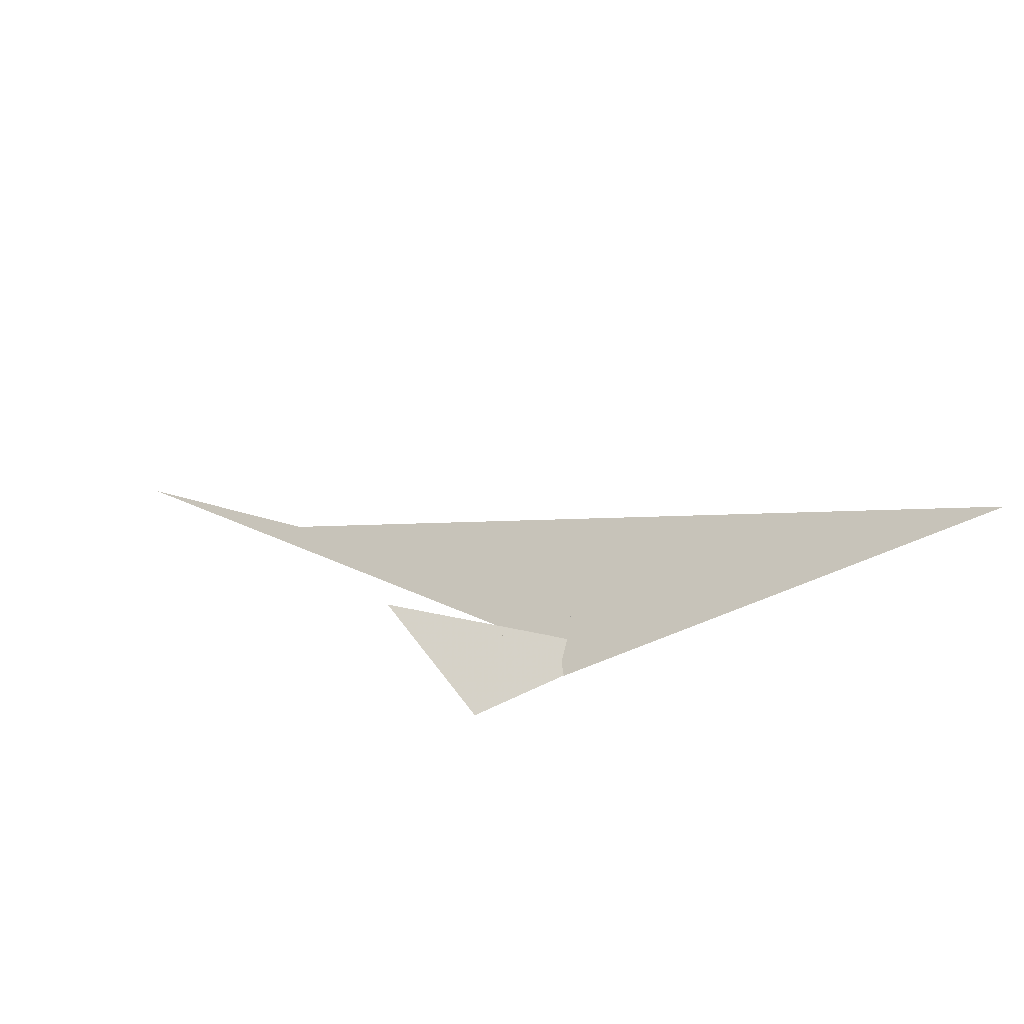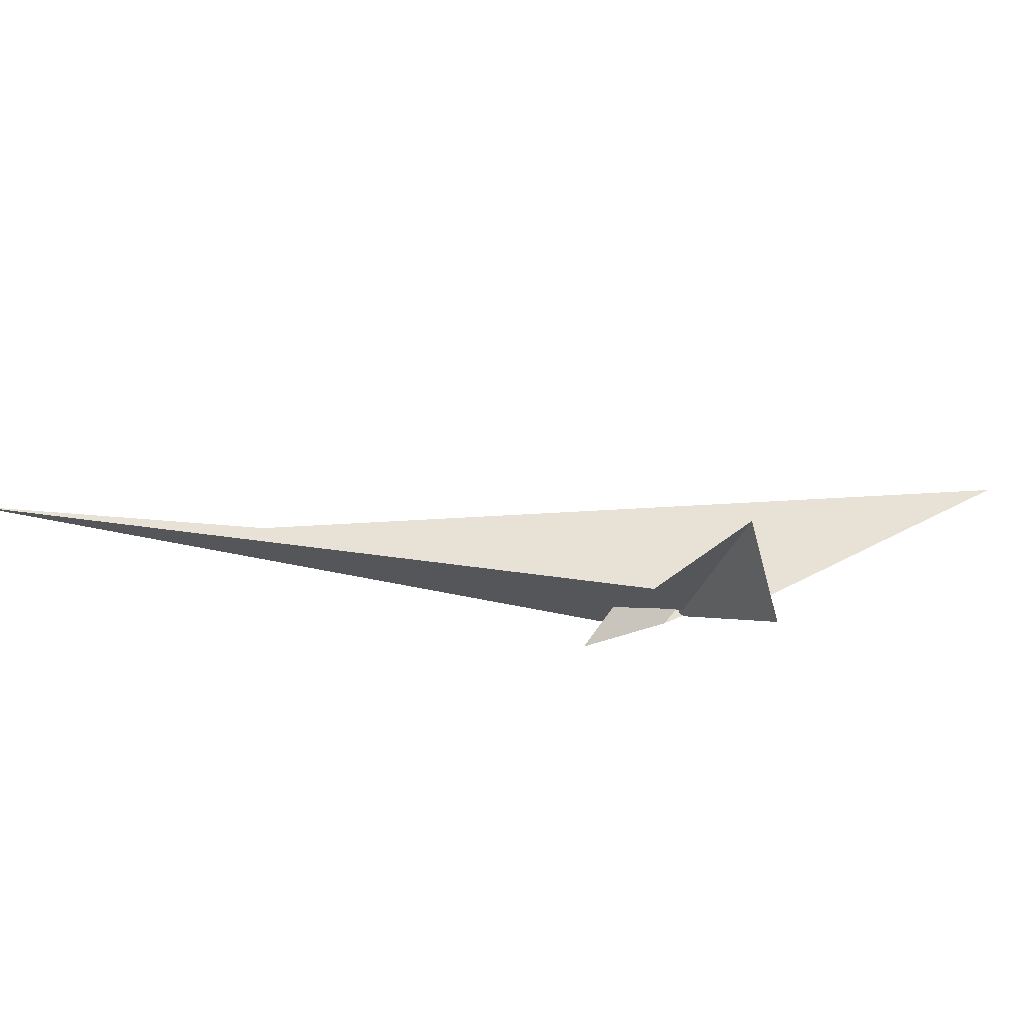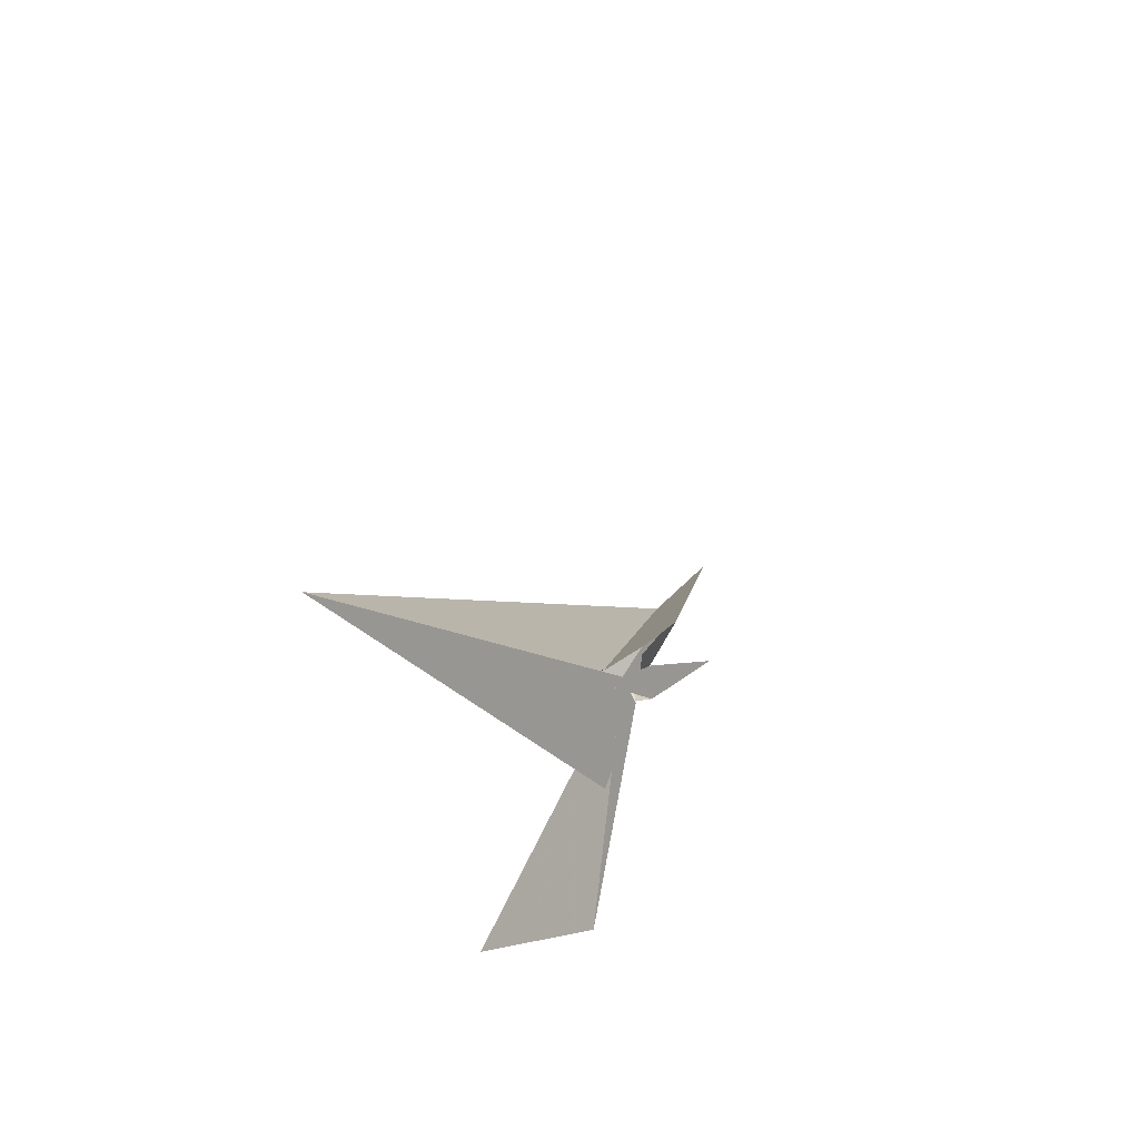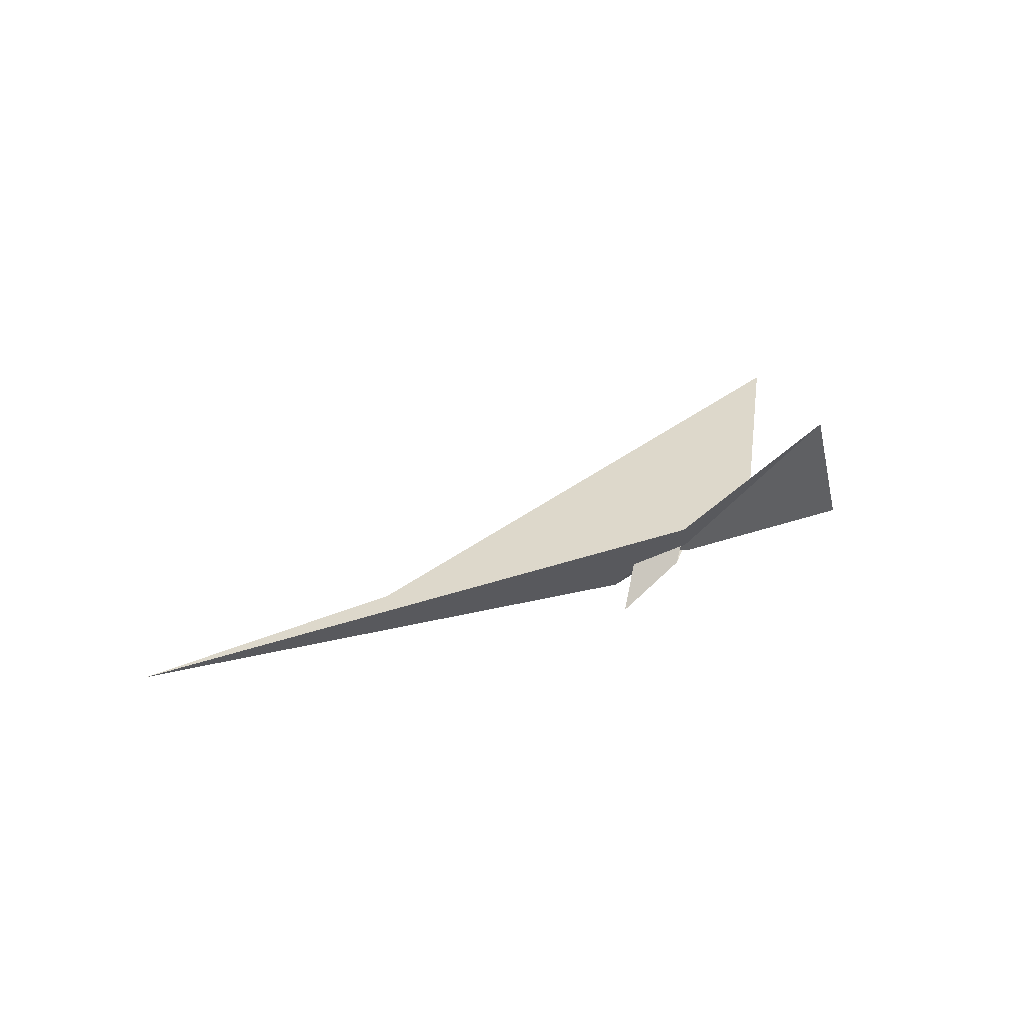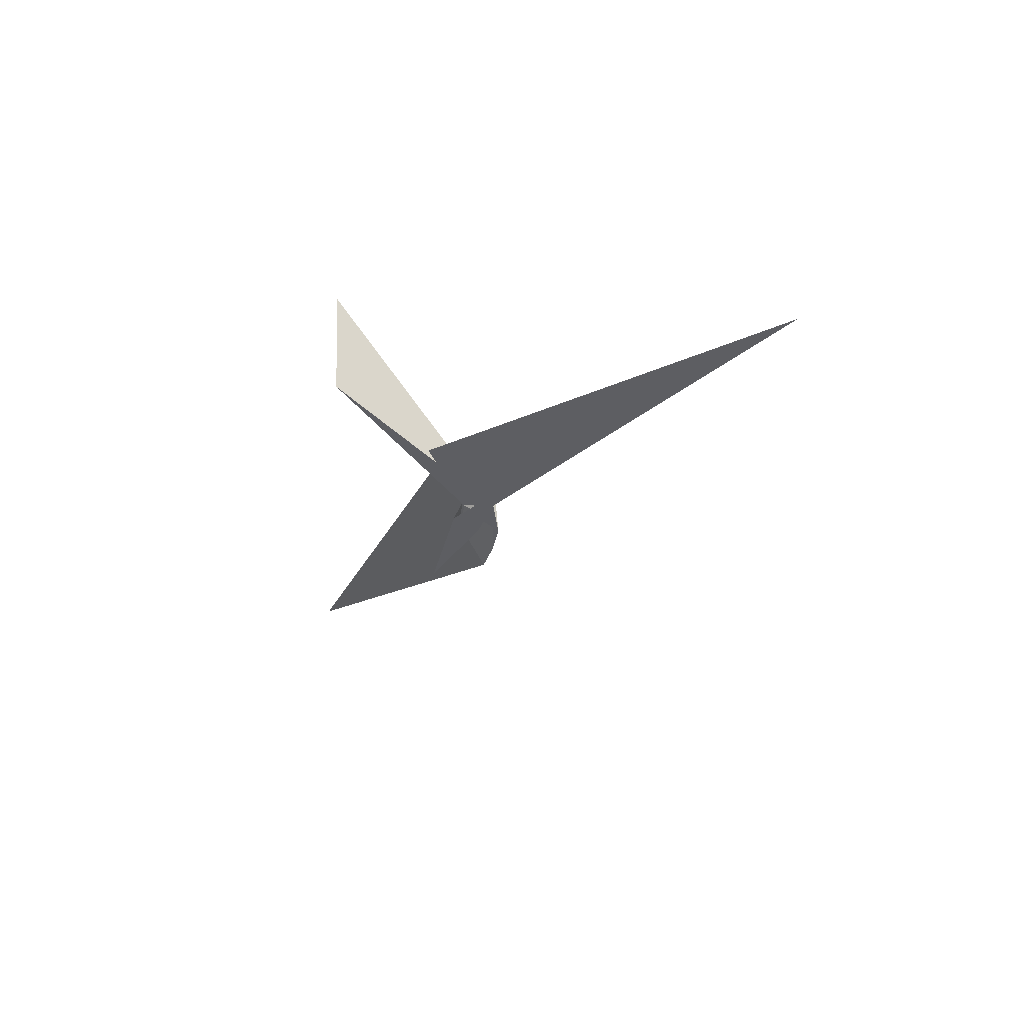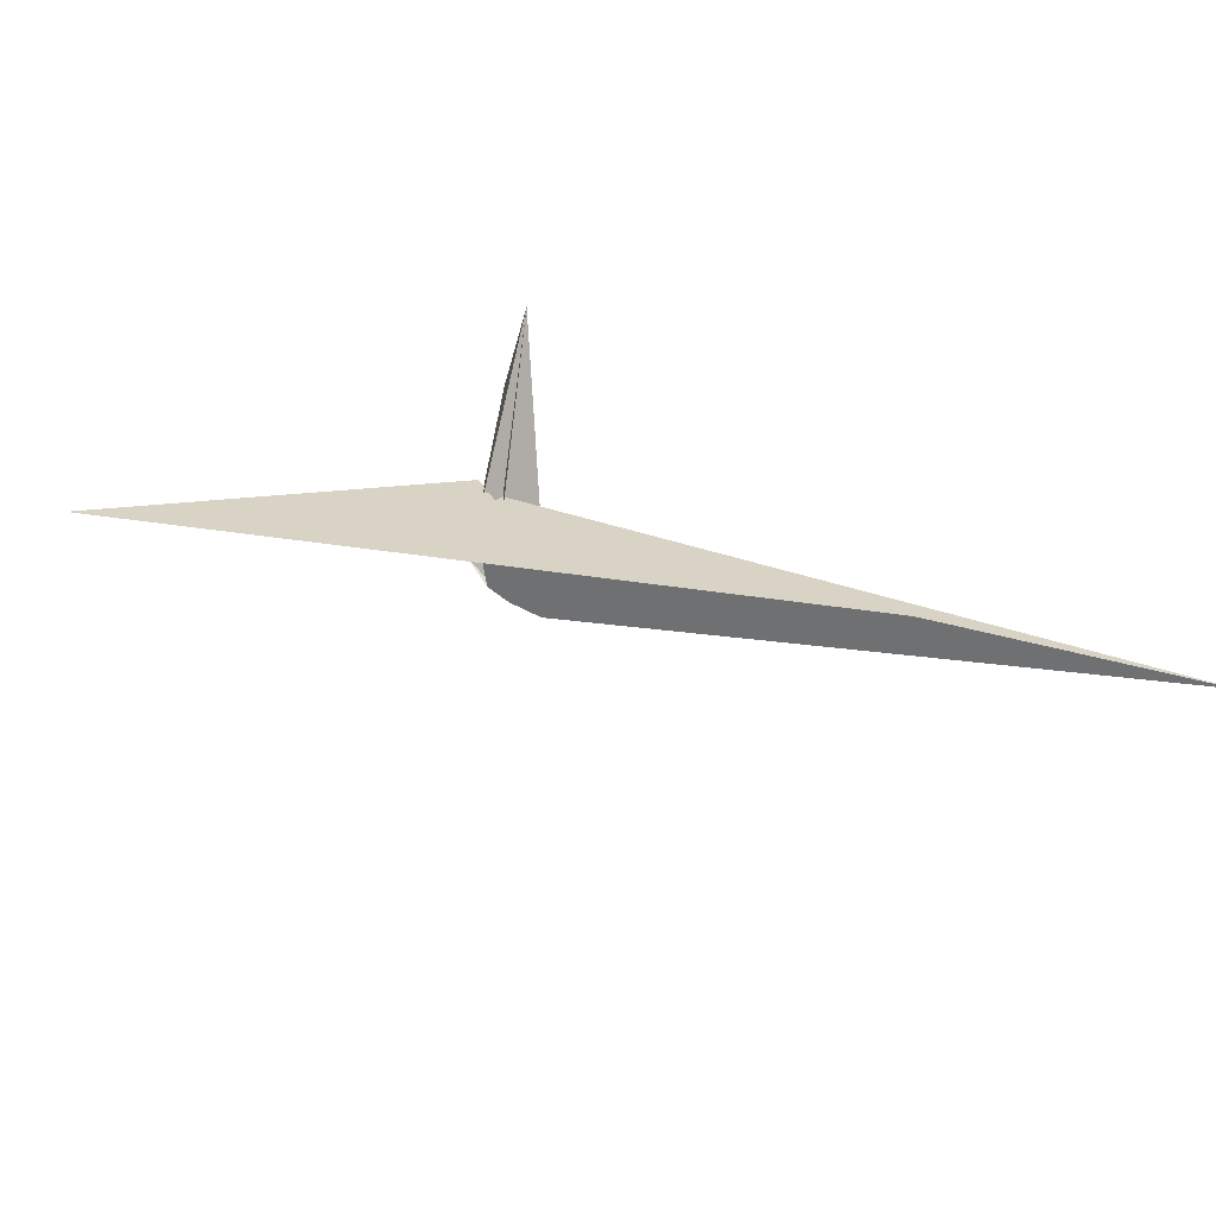
<metadata>
{"format":"obj","ext":"obj","renderer":"f3d","projection":"perspective","resolution":1024,"background":"white","views":[{"elev":-64.8,"azim":-149.9,"up":"+Z"},{"elev":27.4,"azim":125.8,"up":"+Y"},{"elev":-42.7,"azim":-61.0,"up":"+Z"},{"elev":26.5,"azim":82.9,"up":"+Y"},{"elev":-22.9,"azim":-157.5,"up":"+Y"},{"elev":42.8,"azim":-23.4,"up":"+Y"}]}
</metadata>
<code>
v 0.2736 0.3188 -0.5803
v 0.08879 -0.1074 -0.2623
v 0.3818 0.3332 -0.4799
v -0.2649 -0.3617 -0.3377
v -0.00591 -0.3202 -0.1061
v -0.3281 -0.4709 -0.2735
v 0.02908 -0.8322 0.556
v -0.02663 -0.06735 -0.4368
v 0.6056 -0.3818 0.6354
v 0.3867 -0.8935 1.02
v -0.02033 -0.506 0.1047
v -0.07149 0.4168 -0.3022
v 0.1115 -0.4132 -0.1748
v 0.09978 -0.4037 -0.1676
v 0.06705 -0.5159 -0.0983
v -0.2106 -0.6932 0.2158
v -0.3323 0.1145 0.04092
v -0.2725 -0.04208 0.04206
v -0.2266 -0.09073 0.01761
v 0.1763 -0.2583 -0.2883
v -6.055 0.2958 -3.052
v 4.43 1.38 5.394
v 0.2929 0.1227 -1.389
v -0.1933 0.4938 -0.02768
v -0.6196 0.5231 -0.06571
v 0.4341 0.2853 -0.6592
v 7.437 1.969 8.972
v -0.02752 0.5865 0.4204
v 0.4343 -0.4877 -0.08222
v -0.3538 -0.14 -0.05093
v 0.1039 -0.4195 -0.1896
v 0.4709 -0.2847 0.2565
v -0.1602 -0.1178 0.1085
v 1.269 0.8271 -2.664
v 0.153 -0.4028 -0.3176
v 0.1158 -0.6406 0.1726
v 1.282 -0.926 1.009
v 0.1026 0.02345 -0.8427
v -0.279 0.0573 -0.09153
v 1.538 2.624 -2.24
v -0.1814 0.4349 -0.08148
v 0.1016 -0.254 -0.4298
v 0.09881 0.3096 0.3052
v 0.03403 0.03311 0.3062
f 1 2 8 5 4 6 7 10 9 11 3
f 1 2 20 14 13 15 16 19 18 17 12
f 1 3 26 27 22 21 23 25 28 24 12
f 4 5 31 14 13 32 29 21 22 33 30
f 6 7 16 15 36 37 29 21 23 35 34
f 4 6 34 40 38 39 41 24 12 17 30
f 5 8 42 38 39 19 18 25 23 35 31
f 9 10 27 26 40 38 42 32 13 15 36
f 2 8 42 32 29 37 28 24 41 43 20
f 9 11 44 33 30 17 18 25 28 37 36
f 3 11 44 43 20 14 31 35 34 40 26
f 7 10 27 22 33 44 43 41 39 19 16

</code>
